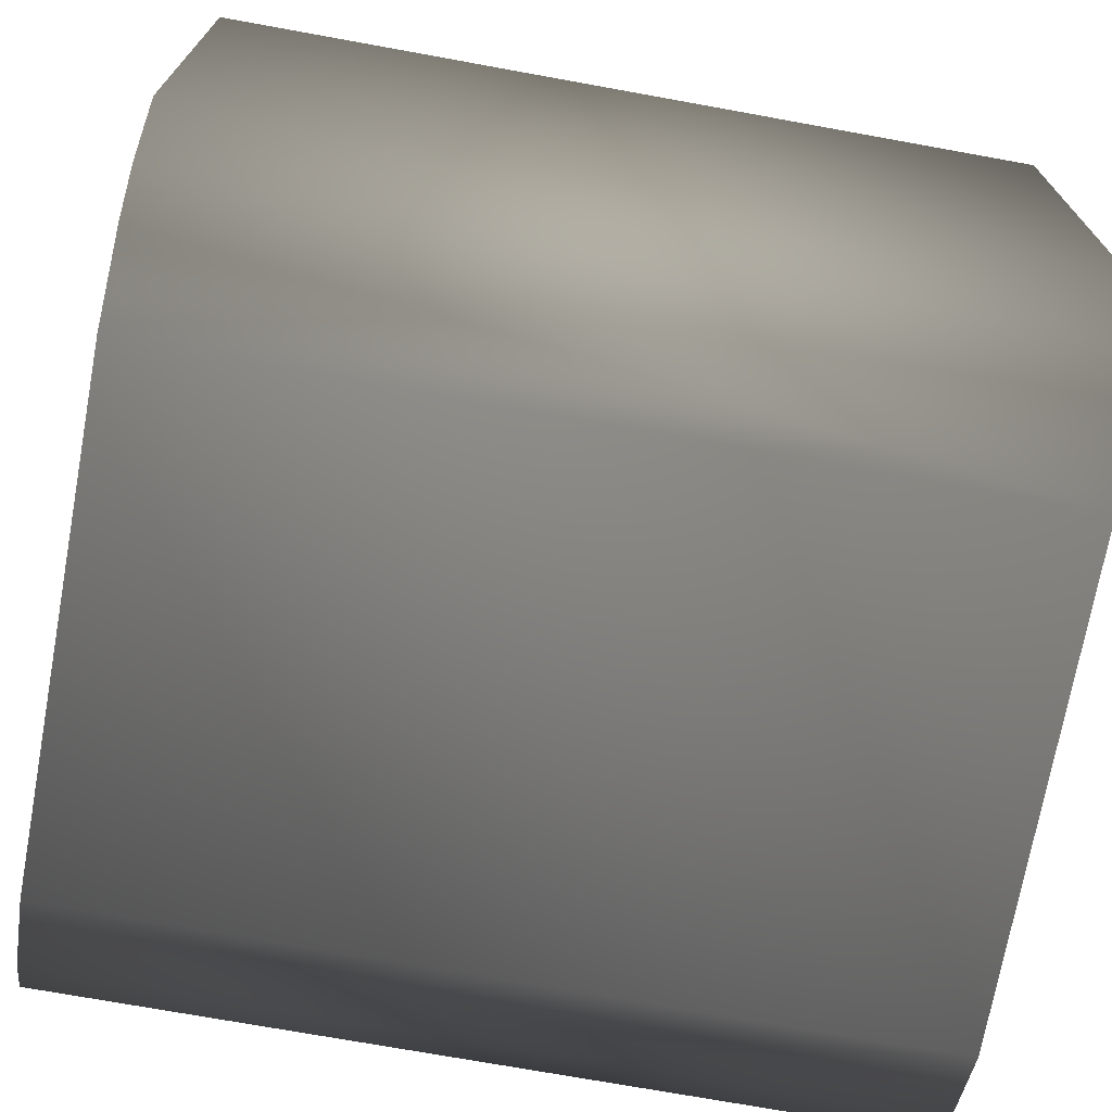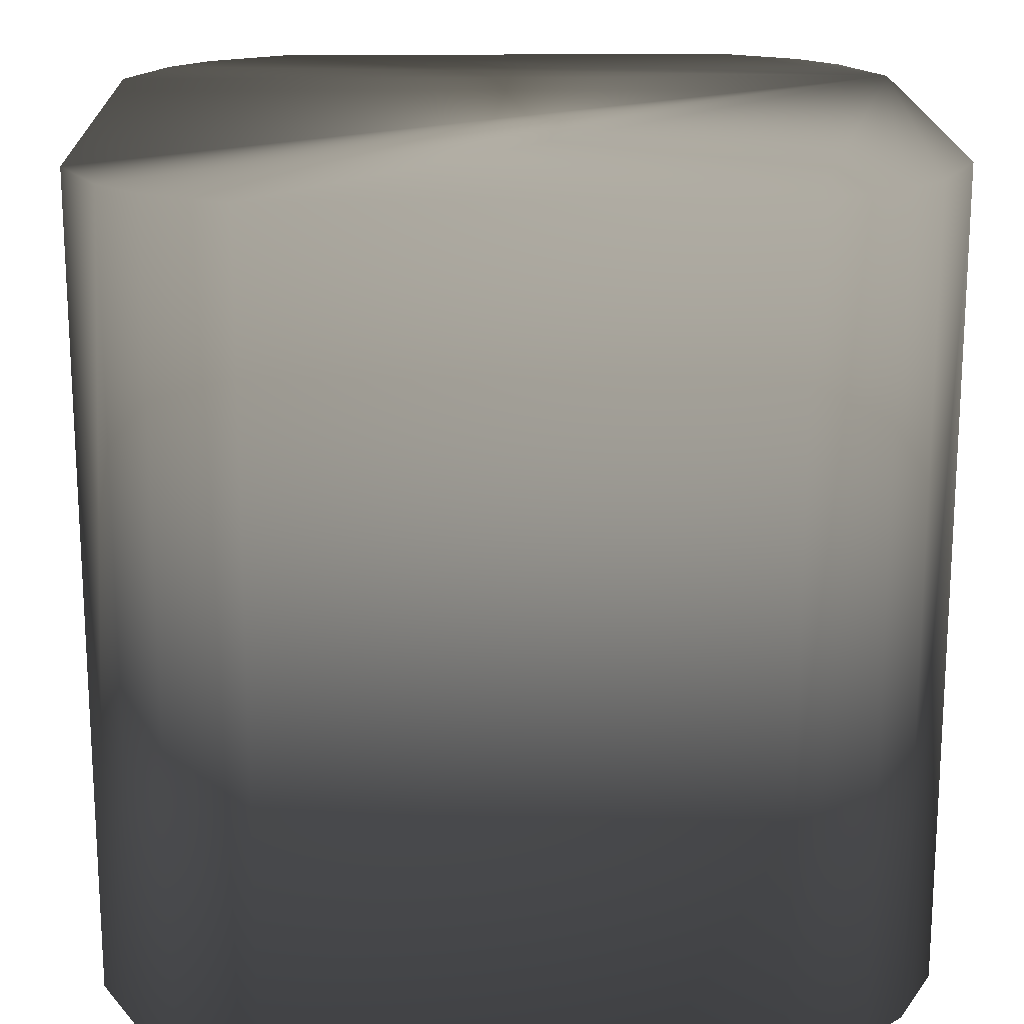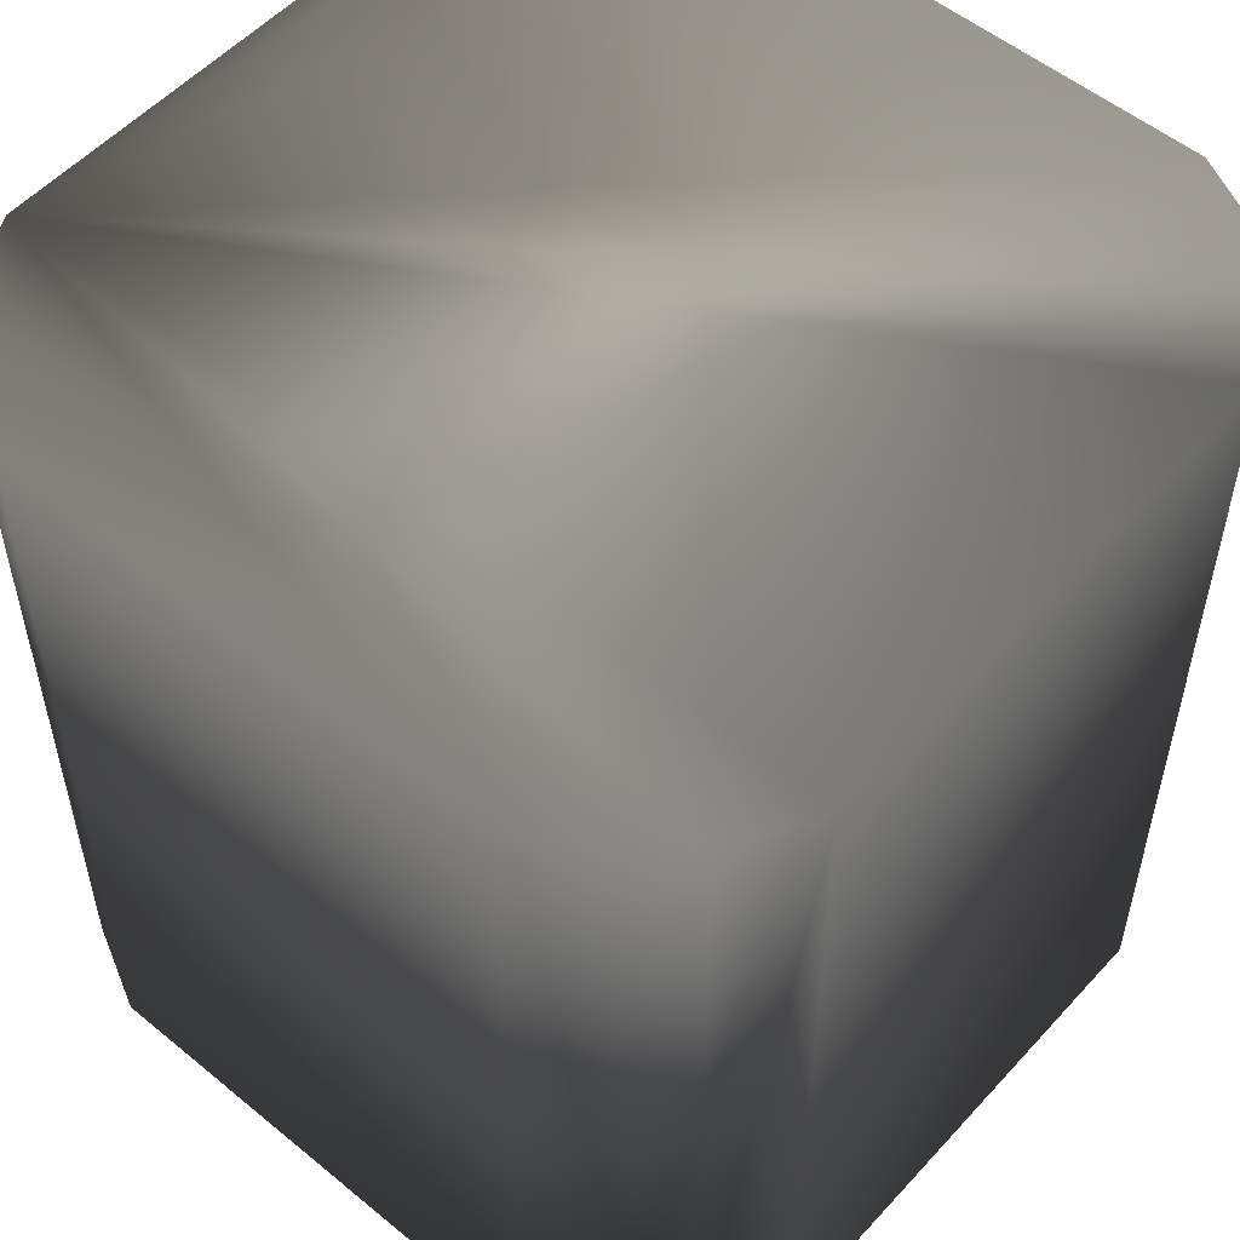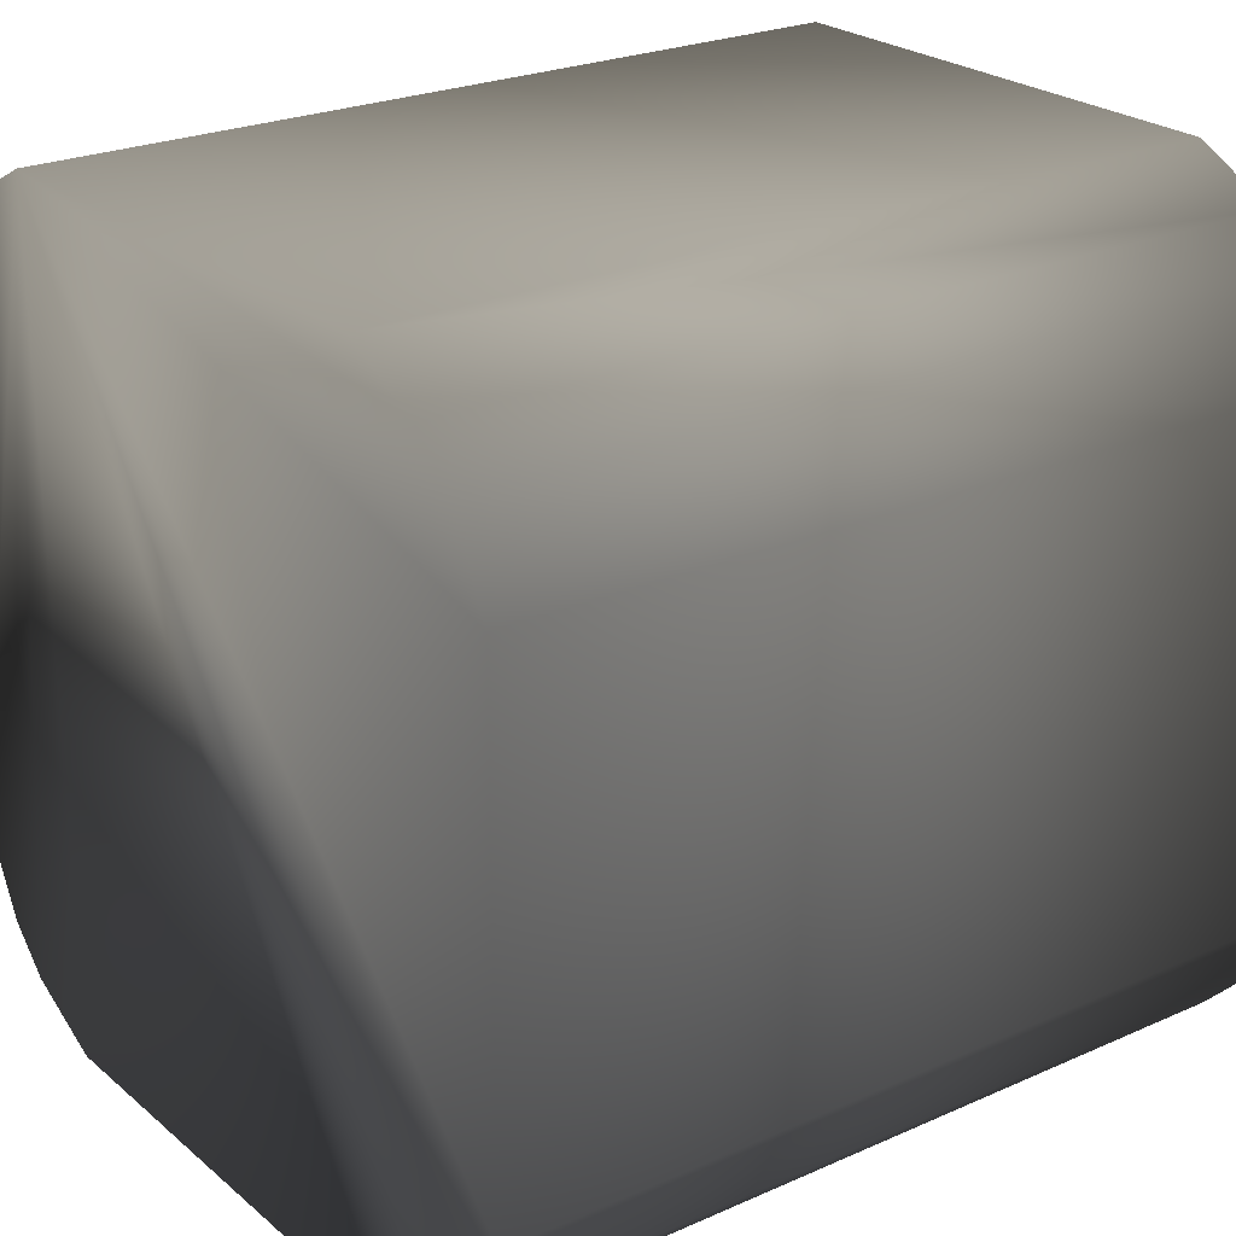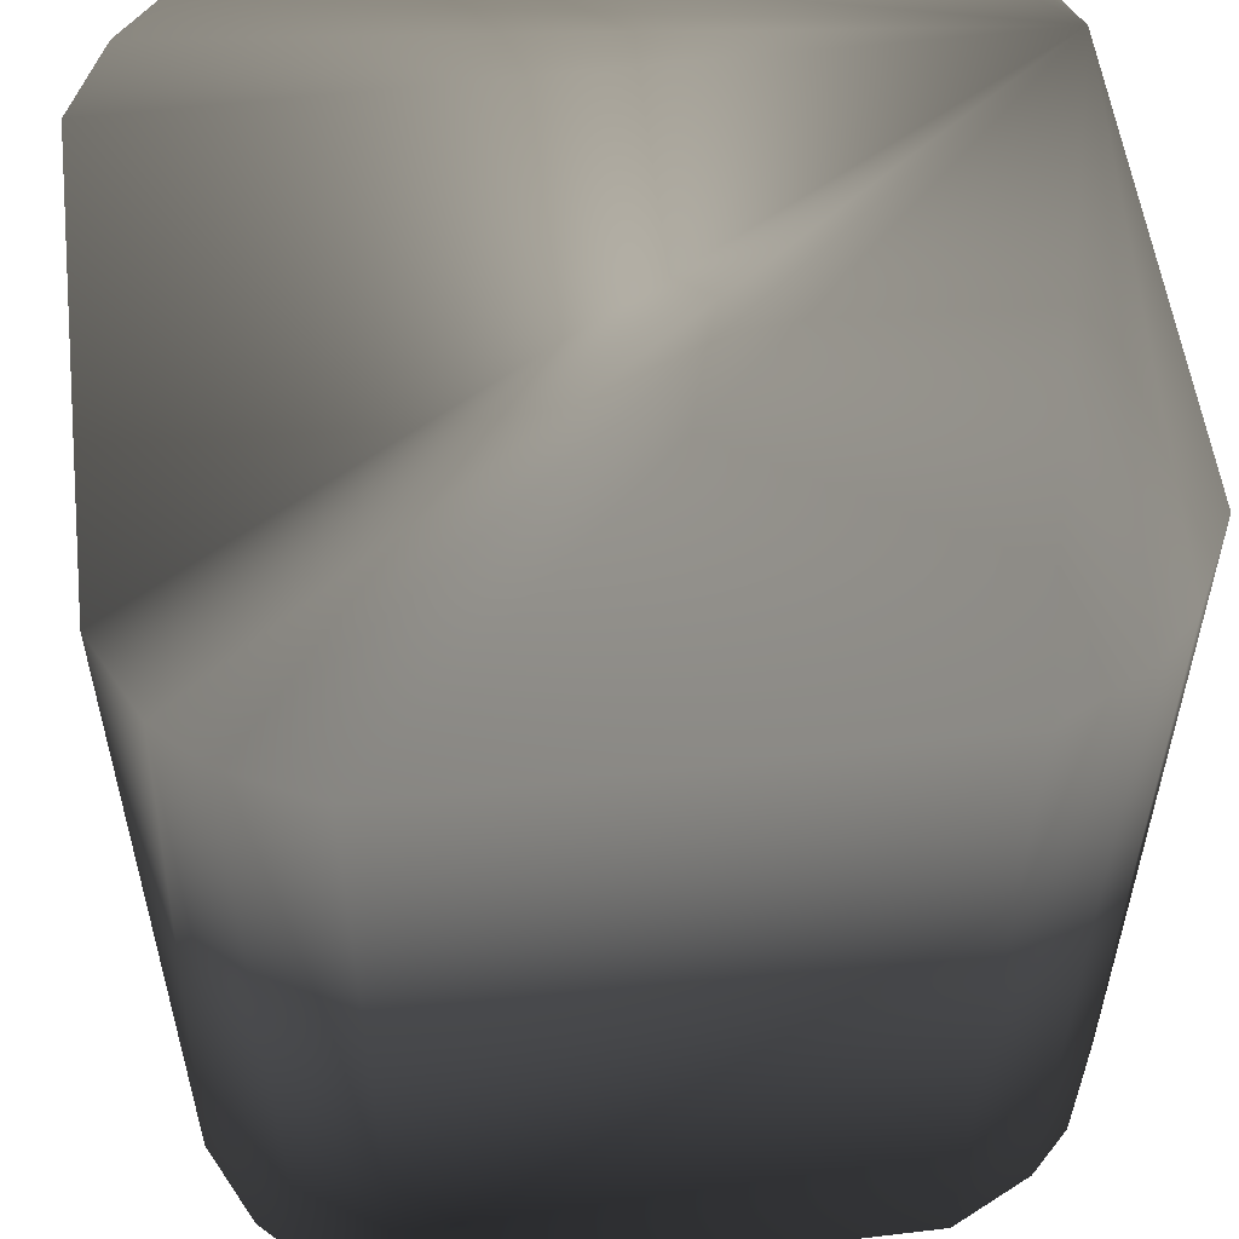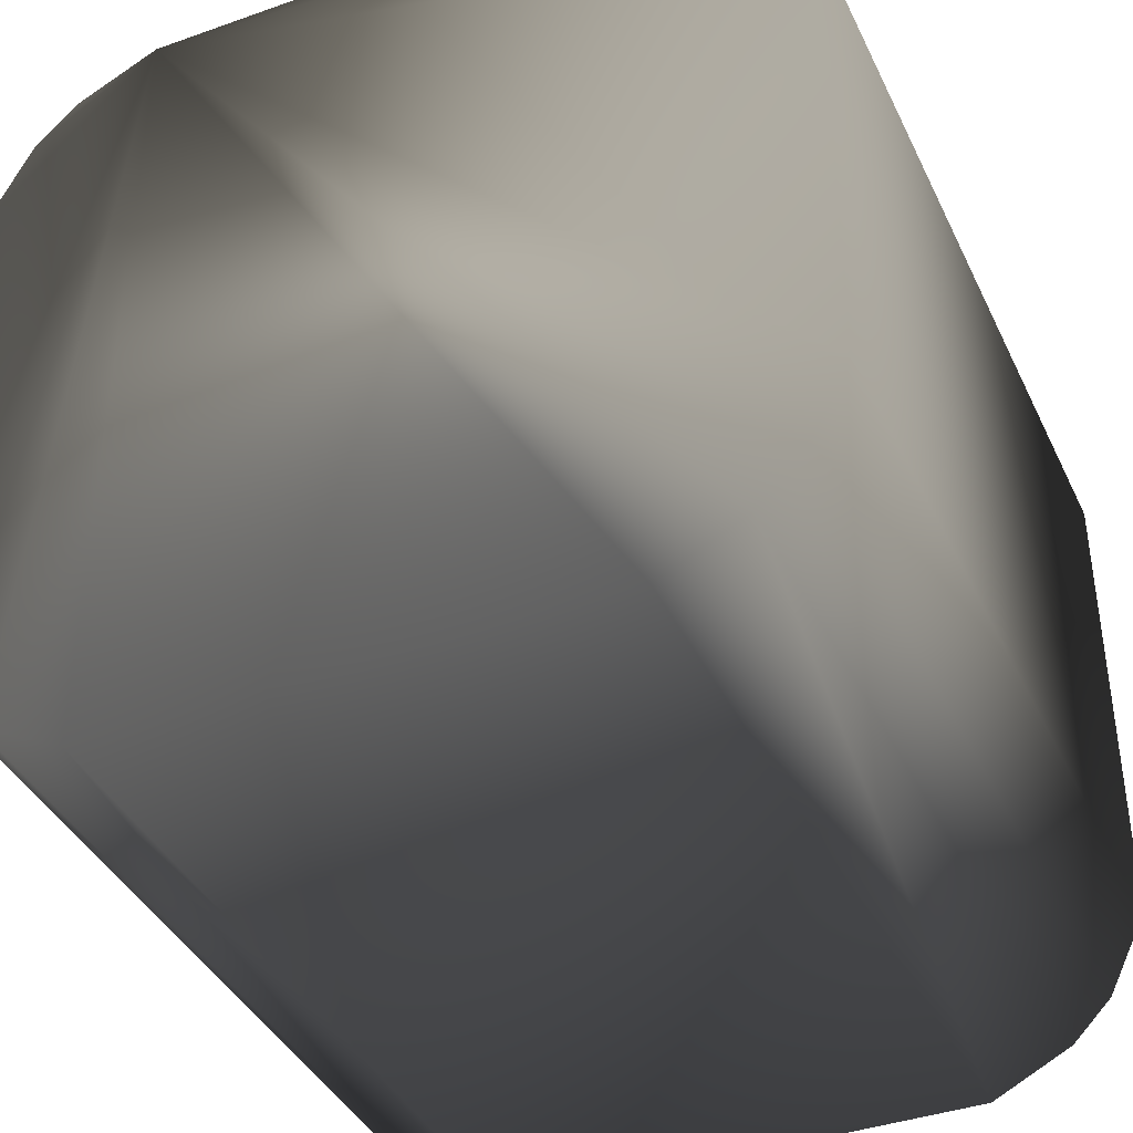
<metadata>
{"format":"obj","ext":"obj","renderer":"f3d","projection":"perspective","resolution":1024,"background":"white","views":[{"elev":-72.0,"azim":79.7,"up":"+Z"},{"elev":18.3,"azim":-91.4,"up":"+Y"},{"elev":53.9,"azim":131.2,"up":"+Y"},{"elev":24.1,"azim":-126.4,"up":"+Z"},{"elev":55.1,"azim":-97.2,"up":"+Y"},{"elev":-39.7,"azim":-156.3,"up":"+Z"}]}
</metadata>
<code>
o MySimpleCard
g SimpleCard
v  0.3 -0.5 -0.5 0.7529 0.7529 0.7529
v -0.3  0.5 -0.5 0.7529 0.7529 0.7529
v -0.3 -0.5 -0.5 0.7529 0.7529 0.7529
v  0.3  0.5 -0.5 0.7529 0.7529 0.7529
v  0.4 -0.5 -0.45 0.7529 0.7529 0.7529
v  0.4  0.5 -0.45 0.7529 0.7529 0.7529
v  0.45 -0.5 -0.4 0.7529 0.7529 0.7529
v  0.45  0.5 -0.4 0.7529 0.7529 0.7529
v  0.5 -0.5 -0.3 0.7529 0.7529 0.7529
v  0.5  0.5 -0.3 0.7529 0.7529 0.7529
v  0.5 -0.5  0.3 0.7529 0.7529 0.7529
v  0.5  0.5  0.3 0.7529 0.7529 0.7529
v  0.45 -0.5  0.4 0.7529 0.7529 0.7529
v  0.45  0.5  0.4 0.7529 0.7529 0.7529
v  0.4 -0.5  0.45 0.7529 0.7529 0.7529
v -0.5 -0.5  0.3 0.7529 0.7529 0.7529
v -0.5 -0.5 -0.3 0.7529 0.7529 0.7529
v -0.5  0.5 -0.3 0.7529 0.7529 0.7529
v -0.45  0.5 -0.4 0.7529 0.7529 0.7529
v -0.4 -0.5 -0.45 0.7529 0.7529 0.7529
v -0.4  0.5 -0.45 0.7529 0.7529 0.7529
v -0.4 -0.5  0.45 0.7529 0.7529 0.7529
v -0.3 -0.5  0.5 0.7529 0.7529 0.7529
v  0.3 -0.5  0.5 0.7529 0.7529 0.7529
v -0.45 -0.5  0.4 0.7529 0.7529 0.7529
v -0.45 -0.5 -0.4 0.7529 0.7529 0.7529
v  0.4  0.5  0.45 0.7529 0.7529 0.7529
v  0.3  0.5  0.5 0.7529 0.7529 0.7529
v -0.3  0.5  0.5 0.7529 0.7529 0.7529
v -0.4  0.5  0.45 0.7529 0.7529 0.7529
v -0.45  0.5  0.4 0.7529 0.7529 0.7529
v -0.5  0.5  0.3 0.7529 0.7529 0.7529
f 2 1 3
f 4 1 2
f 4 5 1
f 6 5 4
f 6 7 5
f 8 7 6
f 8 9 7
f 10 9 8
f 10 11 9
f 12 11 10
f 12 13 11
f 14 13 12
f 14 15 13
f 27 15 14
f 27 24 15
f 28 24 27
f 28 23 24
f 29 23 28
f 29 22 23
f 30 22 29
f 30 25 22
f 31 25 30
f 31 16 25
f 32 16 31
f 32 17 16
f 18 17 32
f 18 26 17
f 19 26 18
f 19 20 26
f 21 20 19
f 21 3 20
f 2 3 21
f 23 22 25 16 17 26 20 3 1 5 7 9 11 13 15 24
f 28 27 14 12 10 8 6 4 2 21 19 18 32 31 30 29

</code>
